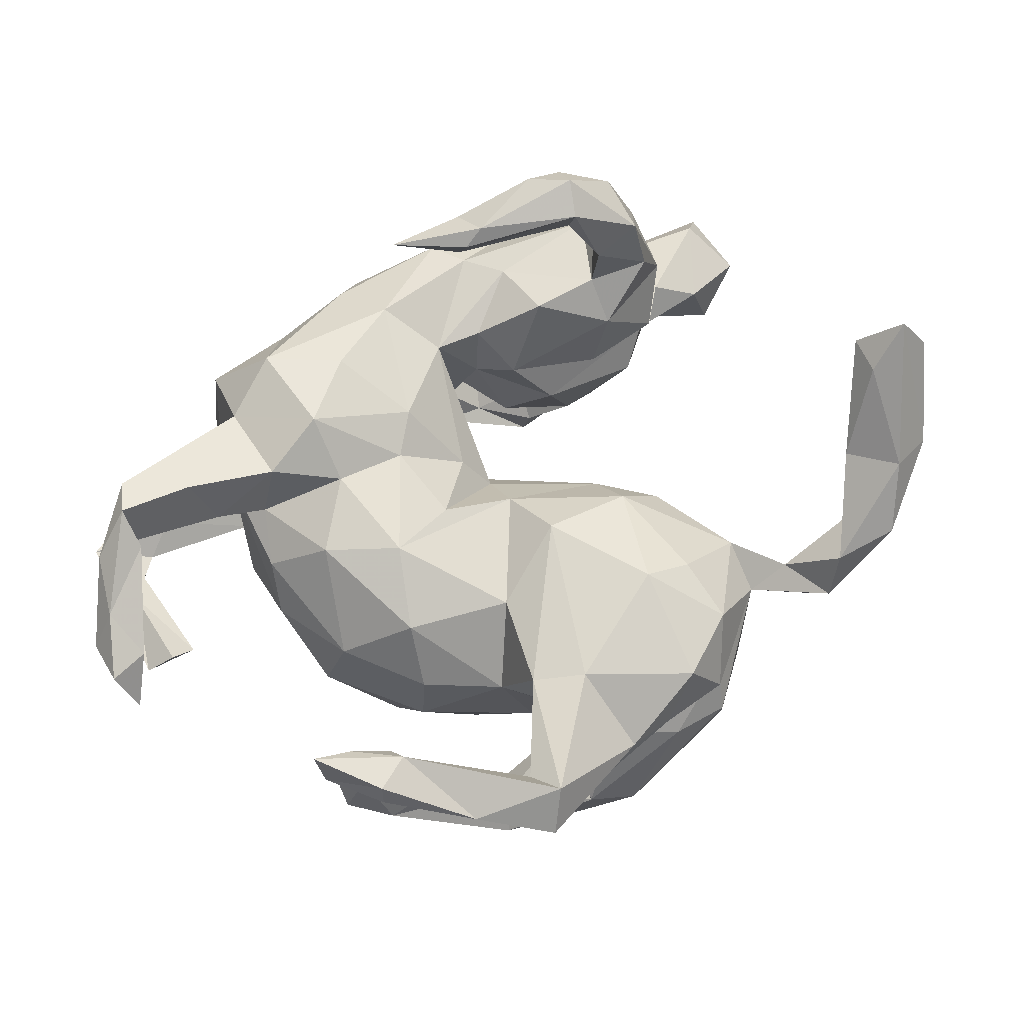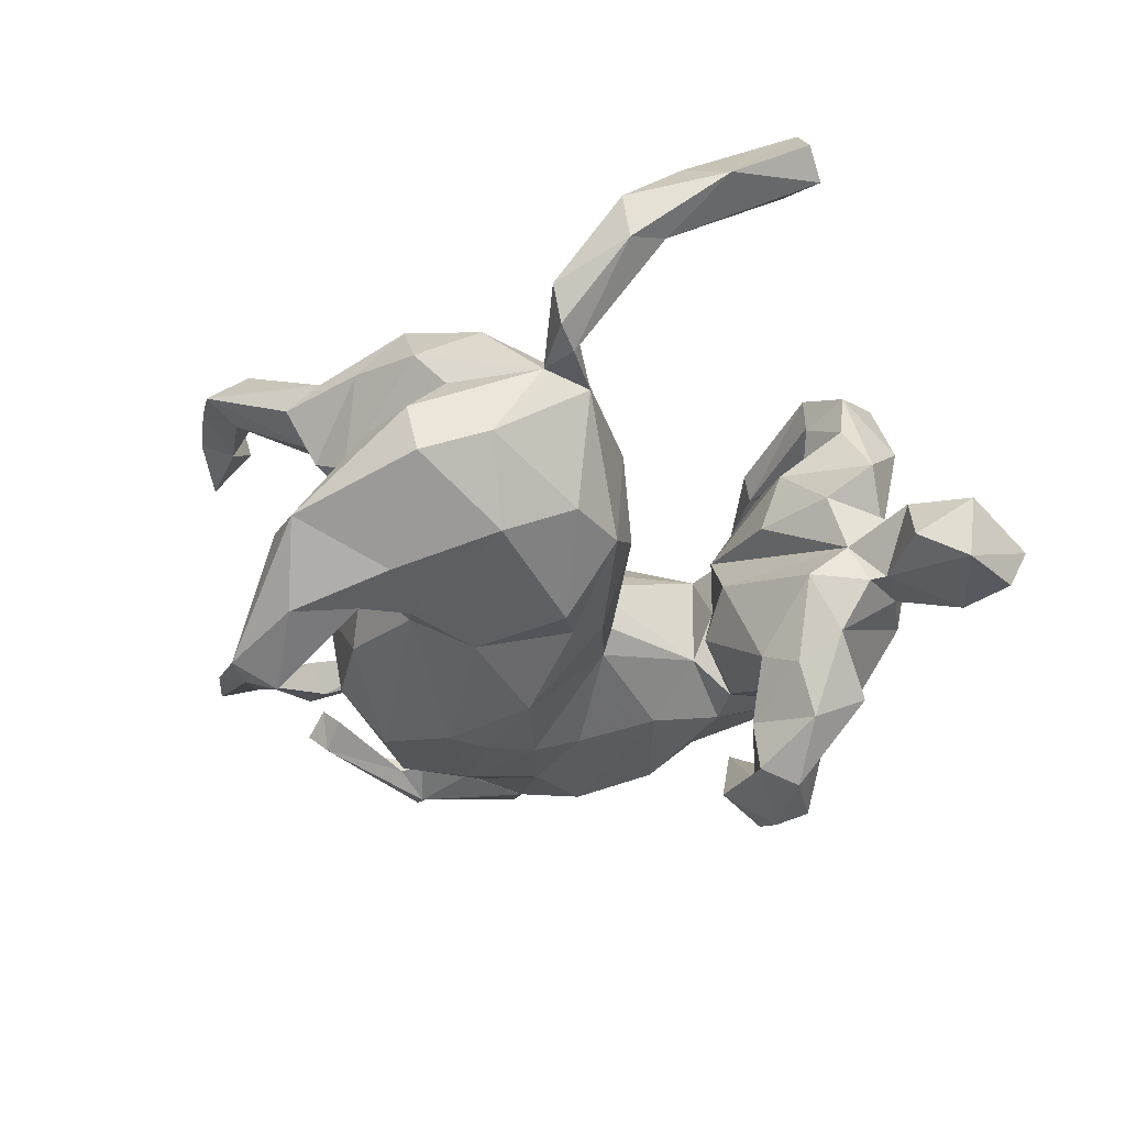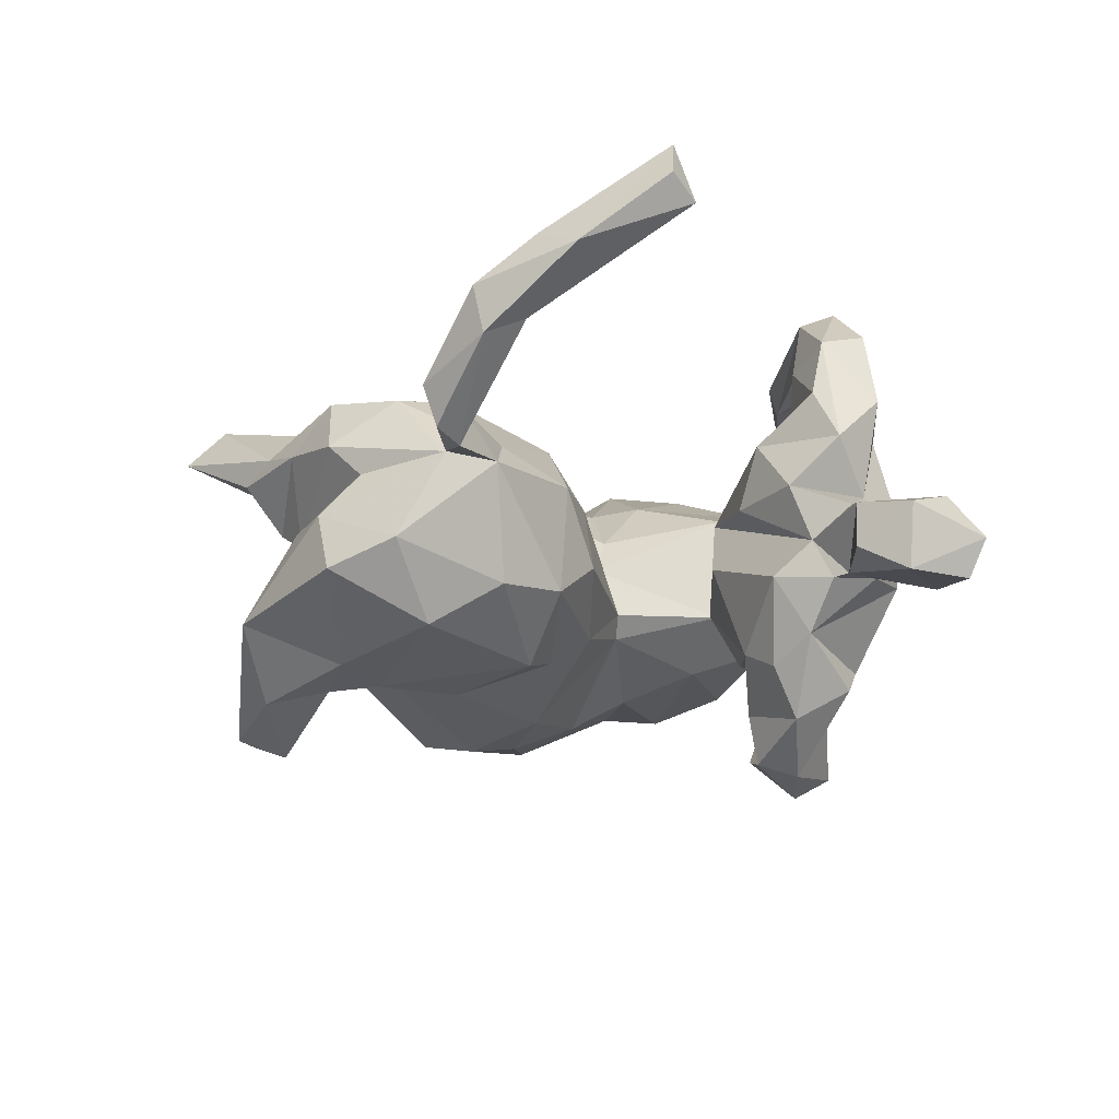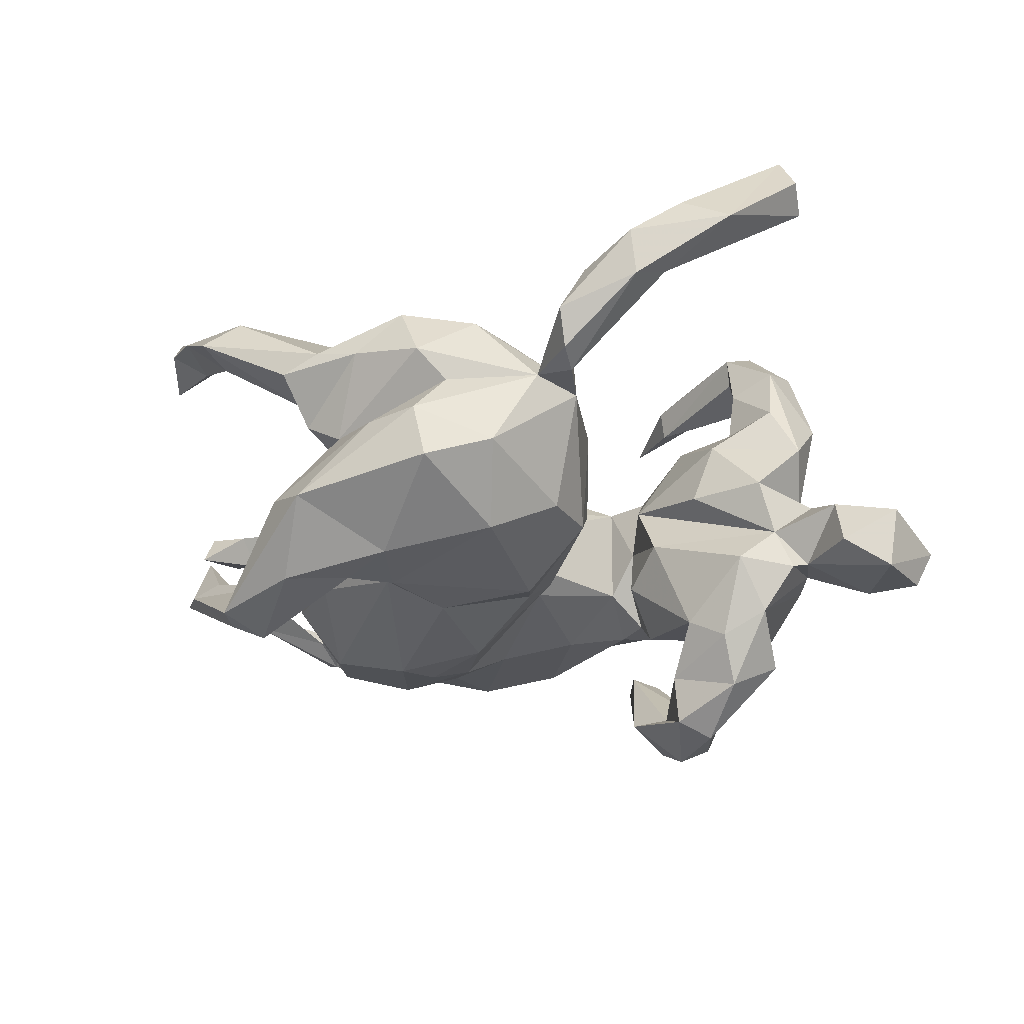
<metadata>
{"format":"obj","ext":"obj","renderer":"f3d","projection":"perspective","resolution":1024,"background":"white","views":[{"elev":70.0,"azim":-47.1,"up":"+Z"},{"elev":-38.9,"azim":27.1,"up":"+Z"},{"elev":-21.3,"azim":45.4,"up":"+Z"},{"elev":-28.4,"azim":18.2,"up":"+Z"}]}
</metadata>
<code>
v -0.4106 -0.565 0.1628
v -0.1797 -0.5543 0.1047
v -0.501 -0.457 0.2481
v -0.3932 -0.4936 0.1462
v -0.2422 -0.4614 0.0539
v -0.3693 -0.4657 0.1832
v -0.2471 -0.5503 0.07517
v -0.5206 -0.3295 0.2581
v -0.1906 -0.585 -0.2046
v -0.09914 -0.5672 0.0817
v -0.2529 -0.4803 -0.3079
v -0.01738 -0.5505 0.1589
v -0.06277 -0.5776 -0.0762
v -0.598 -0.3298 0.3161
v -0.2592 -0.5307 -0.1778
v -0.392 -0.4324 -0.3328
v -0.3544 -0.5257 0.2213
v -0.587 -0.3178 0.3499
v 0.02834 -0.5891 0.05465
v 0.07248 -0.5551 0.0003589
v -0.1579 -0.4207 -0.2934
v 0.03239 -0.6083 -0.07778
v -0.1554 -0.4952 -0.04813
v -0.3986 -0.3799 -0.3366
v -0.5219 -0.2747 0.3037
v -0.5185 -0.3011 0.3287
v -0.2202 -0.4879 -0.008711
v -0.1748 -0.3966 -0.05794
v 0.3056 -0.6248 0.06131
v -0.3235 -0.3872 -0.2677
v 0.05174 -0.6012 -0.1725
v -0.6357 -0.2239 0.2958
v 0.4404 -0.6439 0.1812
v -0.3121 -0.3534 -0.3125
v 0.1579 -0.5471 -0.1315
v 0.3455 -0.6034 0.1435
v 0.3043 -0.593 -0.0003294
v -0.1754 -0.3872 -0.2091
v -0.2272 -0.3646 0.07817
v -0.4675 -0.2397 -0.1892
v -0.4798 -0.2352 -0.2332
v -0.3426 -0.3647 -0.3605
v -0.2294 -0.3438 0.1643
v -0.5451 -0.2624 -0.2023
v -0.484 -0.2812 -0.1898
v -0.07093 -0.466 -0.2762
v 0.5183 -0.5791 0.2665
v -0.5745 -0.2299 0.3375
v 0.1125 -0.5141 0.1355
v -0.2146 -0.3306 -0.1513
v 0.2262 -0.5036 0.01037
v -0.5926 -0.1864 -0.1797
v 0.2963 -0.5235 0.05114
v 0.4434 -0.6234 0.1042
v -0.6324 -0.2004 0.3739
v 0.6052 -0.5766 0.2217
v -0.09542 -0.3602 -0.2843
v 0.3002 -0.5397 -0.01528
v -0.2478 -0.2807 0.008958
v -0.282 -0.2396 -0.2135
v 0.1352 -0.4025 0.1587
v -0.549 -0.1955 -0.09697
v -0.3726 -0.1876 -0.07233
v -0.1615 -0.4107 0.1891
v 0.2646 -0.4146 0.03385
v 0.2781 -0.4366 -0.003908
v -0.3515 -0.1757 0.04312
v 0.4829 -0.4875 0.2273
v -0.5662 -0.1203 -0.1088
v 0.2164 -0.3616 -0.1795
v 0.4804 -0.5665 0.1351
v 0.1182 -0.4381 -0.245
v -0.1259 -0.3099 -0.2526
v 0.05889 -0.3681 0.1978
v 0.5927 -0.4358 0.3557
v -0.3815 -0.1181 -0.192
v 0.698 -0.4088 0.315
v 0.01933 -0.1612 0.1536
v -0.3069 -0.1044 0.1448
v 0.1142 -0.2037 -0.2603
v 0.6186 -0.3738 0.3508
v 0.2435 -0.2411 0.01794
v -0.753 0.1649 0.1224
v -0.04781 -0.2244 -0.2797
v -0.142 -0.1947 0.1142
v -0.3612 0.07237 -0.2509
v -0.04088 -0.04101 -0.2925
v -0.4299 0.1318 0.02444
v 0.7053 -0.4683 0.3445
v -0.5984 0.2048 0.01029
v 0.6719 -0.4301 0.4232
v 0.09135 -0.1328 -0.2343
v -0.7559 0.2135 0.1936
v 0.2312 -0.2457 -0.1677
v 0.1673 -0.213 0.1165
v -0.2183 0.007228 0.1954
v -0.3258 -0.05039 -0.2788
v -0.3129 0.1091 0.1822
v -0.6403 0.2101 0.05155
v -0.6408 0.2346 -0.02699
v -0.4124 -0.02468 0.06684
v 0.02664 -0.04762 0.07588
v -0.6796 0.2699 0.1458
v -0.1898 -0.05758 -0.3172
v -0.4444 0.005758 -0.09974
v -0.6841 0.2109 0.1871
v -0.3868 0.1911 0.09664
v -0.4054 0.1545 -0.1351
v 0.1092 -0.05377 -0.1748
v 0.1796 -0.1372 0.02475
v -0.7331 0.2951 0.1601
v 0.2117 -0.1475 -0.09371
v -0.3966 0.2522 -0.03939
v -0.09135 0.009686 0.1446
v 0.02197 0.07485 0.06691
v -0.6797 0.2964 0.2282
v -0.2482 0.1222 -0.2742
v 0.07352 0.05603 -0.09171
v 0.0453 0.07876 -0.1263
v -0.1533 0.01532 -0.3046
v -0.6869 0.235 0.0192
v -0.07666 0.1434 0.1687
v -0.56 0.3868 -0.01006
v -0.1948 0.1831 0.1989
v -0.6028 0.3562 0.02258
v -0.5519 0.3414 0.2518
v -0.3227 0.2685 0.1271
v -0.1233 0.1352 -0.2466
v -0.2803 0.2753 0.2361
v -0.002775 0.191 0.1773
v -0.4024 0.3051 0.1783
v -0.566 0.3783 0.2262
v 0.1495 0.2587 0.1272
v -0.07708 0.2241 -0.1868
v -0.5336 0.4003 0.2983
v -0.3401 0.3261 -0.04176
v -0.4839 0.4164 0.2118
v -0.6168 0.3898 0.2344
v -0.3246 0.357 0.09886
v 0.0459 0.02381 -0.00718
v -0.313 0.265 -0.1745
v -0.5567 0.4675 -0.03315
v -0.4112 0.3917 -0.06221
v 0.3761 0.04855 0.02124
v 0.2842 0.07822 -0.05572
v -0.5206 0.4029 0.0004008
v -0.3811 0.4216 0.1793
v 0.5319 0.05257 -0.07651
v -0.4941 0.4467 0.2784
v -0.4544 0.4238 0.02761
v -0.2115 0.312 -0.1733
v -0.4156 0.3531 0.276
v 0.5132 0.01911 0.01947
v 0.4177 0.05208 0.1309
v 0.2178 0.1434 -0.1102
v 0.3292 0.1563 0.1872
v -0.5925 0.4772 0.03858
v -0.2457 0.4163 0.2143
v 0.2382 0.1393 0.05578
v 0.5357 0.06562 0.2009
v 0.467 0.02486 -0.132
v -0.581 0.4905 -0.01949
v 0.4168 0.0789 -0.2664
v -0.3036 0.4167 0.03622
v -0.2991 0.4156 -0.1265
v 0.3478 0.0841 -0.2284
v 0.6578 0.01474 -0.05623
v 0.6728 -0.01022 -0.1447
v -0.03225 0.3382 0.2415
v 0.206 0.2125 0.002048
v -0.1602 0.2802 0.2736
v 0.44 0.1183 0.1911
v 0.561 0.06861 -0.1472
v -0.4416 0.506 0.01133
v 0.2268 0.2252 0.1226
v 0.4984 0.0795 -0.2273
v 0.2977 0.1483 -0.3134
v 0.4346 0.1645 0.4
v -0.3682 0.5077 -0.06514
v 0.5874 0.06918 0.1048
v 0.1536 0.2376 -0.07136
v 0.5656 0.1553 0.02004
v 0.5354 0.09793 0.3098
v 0.5876 0.07648 -0.1442
v 0.4201 0.1287 -0.3501
v 0.3758 0.2126 -0.2178
v 0.6021 0.0761 -0.02441
v -0.1816 0.4252 -0.1617
v 0.7734 0.01106 -0.08819
v 0.4343 0.1788 0.3481
v 0.2996 0.166 -0.3979
v -0.04185 0.4537 -0.1366
v 0.05033 0.2791 -0.1478
v 0.453 0.1159 0.2794
v 0.2406 0.1978 -0.1993
v 0.2984 0.2791 0.3957
v 0.2527 0.2561 -0.3531
v -0.1967 0.5346 0.122
v 0.6039 0.1596 0.192
v 0.2602 0.2814 0.3695
v 0.5572 0.1889 0.3426
v 0.1229 0.377 0.1744
v 0.1962 0.3019 -0.1203
v 0.3293 0.2024 -0.2872
v 0.4921 0.1855 -0.3036
v 0.752 0.02399 -0.1961
v 0.3502 0.2721 0.1495
v 0.4597 0.255 0.3247
v 0.8148 0.1477 -0.1257
v 0.5423 0.2053 0.2005
v 0.6848 0.1846 -0.1718
v 0.3509 0.2111 -0.4211
v 0.7623 0.12 -0.04534
v 0.1363 0.3822 -0.1026
v 0.4101 0.2228 -0.3017
v -0.1873 0.4933 -0.1114
v 0.2184 0.3533 -0.3858
v -0.1264 0.4437 0.2474
v 0.1779 0.2878 -0.3443
v 0.5687 0.1752 -0.1232
v 0.4735 0.2148 0.4268
v 0.2607 0.3007 0.3231
v 0.4965 0.2615 0.3701
v 0.2698 0.3 -0.4271
v -0.2501 0.5034 -0.0234
v 0.4273 0.2789 0.413
v 0.3001 0.3431 0.3556
v 0.3162 0.3383 -0.3955
v 0.7834 0.1388 -0.1905
v 0.1554 0.3801 -0.1991
v 0.3039 0.3141 -0.3299
v 0.1789 0.3984 0.3397
v 0.3281 0.3378 -0.1532
v 0.4499 0.258 -0.2476
v 0.5625 0.264 -0.01563
v -0.03493 0.5138 0.08998
v 0.5356 0.2297 0.1558
v 0.5361 0.2758 -0.1071
v 0.3164 0.3475 0.1453
v 0.5971 0.2107 -0.06059
v 0.1979 0.4155 -0.209
v 0.224 0.4004 -0.3141
v 0.1324 0.4363 -0.2087
v -0.1278 0.5441 -0.06905
v 0.0406 0.4779 -0.07051
v 0.4128 0.3739 -0.1197
v 0.3026 0.4219 0.1214
v 0.1645 0.5095 0.04215
v 0.493 0.3511 0.04402
v 0.106 0.4847 0.1203
v 0.2798 0.4442 -0.07565
v 0.3379 0.4486 0.0002205
f 185 177 191
f 44 30 45
f 86 108 141
f 120 117 128
f 128 87 120
f 117 86 141
f 117 141 151
f 128 117 151
f 177 197 191
f 177 204 197
f 185 191 212
f 230 219 197
f 219 243 217
f 230 197 231
f 197 204 231
f 205 185 212
f 215 212 228
f 217 243 242
f 231 215 228
f 30 44 16
f 16 44 24
f 16 24 42
f 11 16 42
f 11 42 21
f 24 44 52
f 24 52 41
f 24 41 42
f 34 42 41
f 40 34 41
f 21 42 34
f 104 97 117
f 87 104 120
f 97 86 117
f 104 117 120
f 219 217 224
f 197 219 191
f 224 191 219
f 212 191 224
f 224 217 242
f 228 224 242
f 228 212 224
f 12 19 49
f 26 8 25
f 55 26 48
f 18 26 55
f 14 32 8
f 32 14 18
f 32 18 55
f 3 17 26
f 14 3 18
f 3 26 18
f 199 182 237
f 180 182 199
f 210 199 237
f 172 210 237
f 207 172 237
f 190 194 178
f 154 180 160
f 172 154 160
f 156 172 207
f 154 172 156
f 54 71 56
f 201 199 210
f 183 199 201
f 190 222 208
f 178 200 222
f 200 178 196
f 190 178 222
f 81 77 71
f 71 68 81
f 68 75 81
f 56 71 77
f 89 56 77
f 221 201 223
f 221 223 226
f 221 183 201
f 178 183 221
f 196 221 226
f 196 178 221
f 194 183 178
f 91 56 89
f 47 56 91
f 75 47 91
f 91 77 81
f 89 77 91
f 75 91 81
f 154 153 180
f 207 175 156
f 159 156 175
f 130 133 202
f 130 202 169
f 90 100 123
f 162 157 174
f 179 142 174
f 94 80 92
f 105 113 108
f 92 87 109
f 119 87 128
f 109 87 119
f 121 125 157
f 162 121 157
f 100 121 162
f 100 162 142
f 123 100 142
f 108 113 141
f 119 128 134
f 123 142 146
f 143 146 142
f 165 143 142
f 141 113 136
f 165 136 143
f 141 136 165
f 151 141 165
f 128 151 134
f 142 162 174
f 165 142 179
f 151 165 188
f 134 151 188
f 134 188 193
f 163 166 177
f 177 166 204
f 163 177 185
f 176 163 185
f 165 179 225
f 188 165 216
f 216 165 225
f 192 193 188
f 204 186 215
f 204 215 231
f 212 215 205
f 176 185 205
f 188 216 192
f 158 171 218
f 129 171 158
f 144 153 154
f 159 154 156
f 144 154 159
f 171 130 169
f 152 129 158
f 122 130 171
f 124 122 171
f 129 124 171
f 74 95 78
f 65 95 61
f 61 95 74
f 43 64 78
f 49 65 61
f 49 51 65
f 74 49 61
f 64 74 78
f 55 48 32
f 58 53 71
f 53 36 71
f 54 58 71
f 54 29 37
f 29 36 53
f 12 49 74
f 64 12 74
f 48 26 25
f 25 32 48
f 214 192 245
f 192 244 245
f 192 216 244
f 216 225 244
f 176 205 234
f 186 195 233
f 195 203 233
f 193 214 181
f 193 192 214
f 179 174 225
f 186 166 195
f 204 166 186
f 181 119 193
f 164 225 174
f 150 164 174
f 157 150 174
f 166 155 195
f 119 134 193
f 136 113 139
f 150 136 164
f 146 136 150
f 143 136 146
f 157 146 150
f 125 146 157
f 125 123 146
f 109 119 118
f 90 123 125
f 112 94 109
f 109 94 92
f 105 88 113
f 99 90 125
f 121 99 125
f 195 155 203
f 136 139 164
f 88 139 113
f 135 152 149
f 138 149 137
f 138 135 149
f 130 115 133
f 122 115 130
f 17 6 26
f 43 17 64
f 2 12 64
f 12 10 19
f 171 169 218
f 133 175 207
f 169 202 218
f 218 202 250
f 133 207 239
f 202 133 239
f 239 207 237
f 239 237 249
f 239 249 247
f 237 182 235
f 237 235 249
f 202 239 247
f 1 17 3
f 1 3 4
f 1 2 17
f 1 4 5
f 2 1 7
f 3 14 8
f 4 3 8
f 6 4 8
f 26 6 8
f 17 2 64
f 2 7 10
f 2 10 12
f 25 8 32
f 6 17 43
f 6 39 4
f 49 19 51
f 19 20 51
f 6 43 39
f 37 29 51
f 127 124 129
f 98 124 127
f 131 129 152
f 132 152 135
f 126 132 135
f 132 131 152
f 116 126 135
f 116 135 138
f 114 115 122
f 96 114 122
f 124 96 122
f 98 96 124
f 95 110 102
f 114 102 140
f 110 95 82
f 78 95 102
f 85 78 102
f 96 102 114
f 96 85 102
f 65 66 82
f 95 65 82
f 96 79 85
f 98 79 96
f 85 43 78
f 58 51 66
f 65 53 66
f 53 58 66
f 51 53 65
f 37 58 54
f 29 53 51
f 58 37 51
f 70 80 94
f 105 101 88
f 63 101 105
f 100 90 99
f 83 93 111
f 80 70 72
f 67 101 63
f 35 72 70
f 50 59 63
f 50 28 59
f 28 50 38
f 31 72 35
f 15 28 38
f 22 9 31
f 22 13 9
f 238 234 246
f 246 233 251
f 245 251 214
f 251 245 248
f 248 245 244
f 233 214 251
f 203 214 233
f 225 198 244
f 206 211 229
f 63 59 67
f 15 13 23
f 236 244 198
f 29 54 33
f 71 36 68
f 202 247 250
f 115 140 133
f 153 144 148
f 149 152 158
f 137 149 147
f 147 149 158
f 159 175 170
f 133 170 175
f 153 148 187
f 148 167 187
f 180 153 182
f 182 153 187
f 168 189 167
f 167 189 213
f 198 158 218
f 182 187 240
f 182 240 235
f 240 187 213
f 189 209 213
f 198 218 236
f 218 250 236
f 240 213 209
f 248 250 247
f 247 249 252
f 235 238 249
f 7 1 5
f 36 29 33
f 227 222 232
f 208 222 227
f 196 227 232
f 183 180 199
f 194 208 210
f 194 190 208
f 194 210 172
f 232 200 196
f 232 222 200
f 183 160 180
f 172 160 194
f 160 183 194
f 68 47 75
f 33 56 47
f 33 54 56
f 36 47 68
f 36 33 47
f 210 208 223
f 223 227 226
f 223 208 227
f 196 226 227
f 22 31 35
f 28 27 39
f 28 15 23
f 249 238 246
f 249 246 252
f 246 251 252
f 251 248 252
f 248 247 252
f 236 250 248
f 244 236 248
f 211 240 209
f 229 211 209
f 211 220 240
f 235 220 238
f 235 240 220
f 206 229 209
f 164 158 198
f 168 206 189
f 168 167 184
f 167 148 184
f 184 148 173
f 133 181 170
f 164 139 158
f 139 147 158
f 161 173 148
f 145 161 148
f 145 148 159
f 144 159 148
f 145 159 170
f 145 170 155
f 133 140 181
f 28 39 59
f 5 39 27
f 209 189 206
f 184 220 211
f 184 173 220
f 220 176 238
f 173 176 220
f 203 181 214
f 241 242 243
f 80 57 84
f 219 230 243
f 230 231 241
f 241 231 228
f 242 241 228
f 9 15 16
f 9 16 11
f 9 11 46
f 15 30 16
f 46 11 21
f 44 62 52
f 44 45 62
f 62 45 40
f 45 30 34
f 45 34 40
f 30 38 34
f 21 34 38
f 41 52 69
f 40 41 69
f 62 40 69
f 57 50 73
f 21 57 46
f 60 76 97
f 73 97 104
f 73 60 97
f 57 73 84
f 76 105 86
f 84 73 104
f 84 104 87
f 86 105 108
f 86 97 76
f 225 164 198
f 206 168 184
f 173 161 176
f 170 181 203
f 176 161 163
f 161 166 163
f 145 166 161
f 166 145 155
f 118 119 181
f 107 127 139
f 139 88 107
f 112 109 118
f 103 111 138
f 88 101 107
f 103 83 111
f 106 83 103
f 106 93 83
f 67 79 101
f 66 35 70
f 155 170 203
f 181 140 118
f 110 112 118
f 80 84 92
f 84 87 92
f 99 121 100
f 72 57 80
f 72 46 57
f 105 76 63
f 73 50 60
f 50 63 60
f 76 60 63
f 52 62 69
f 72 31 46
f 9 46 31
f 15 38 30
f 230 241 243
f 176 234 238
f 234 233 246
f 234 186 233
f 215 186 234
f 205 215 234
f 9 13 15
f 139 137 147
f 132 138 137
f 27 7 5
f 10 7 27
f 10 27 23
f 10 23 19
f 5 4 39
f 13 20 23
f 19 23 20
f 13 22 20
f 22 35 51
f 20 22 51
f 51 35 66
f 39 43 59
f 59 43 85
f 59 79 67
f 79 59 85
f 66 70 94
f 101 79 98
f 66 94 82
f 112 82 94
f 93 106 116
f 116 106 126
f 106 103 126
f 101 98 107
f 140 102 110
f 82 112 110
f 93 116 111
f 116 138 111
f 126 103 132
f 132 103 138
f 114 140 115
f 140 110 118
f 131 132 137
f 131 137 139
f 127 129 131
f 107 98 127
f 139 127 131
f 167 213 187
f 210 223 201
f 28 23 27
f 206 184 211
f 57 38 50
f 57 21 38

</code>
